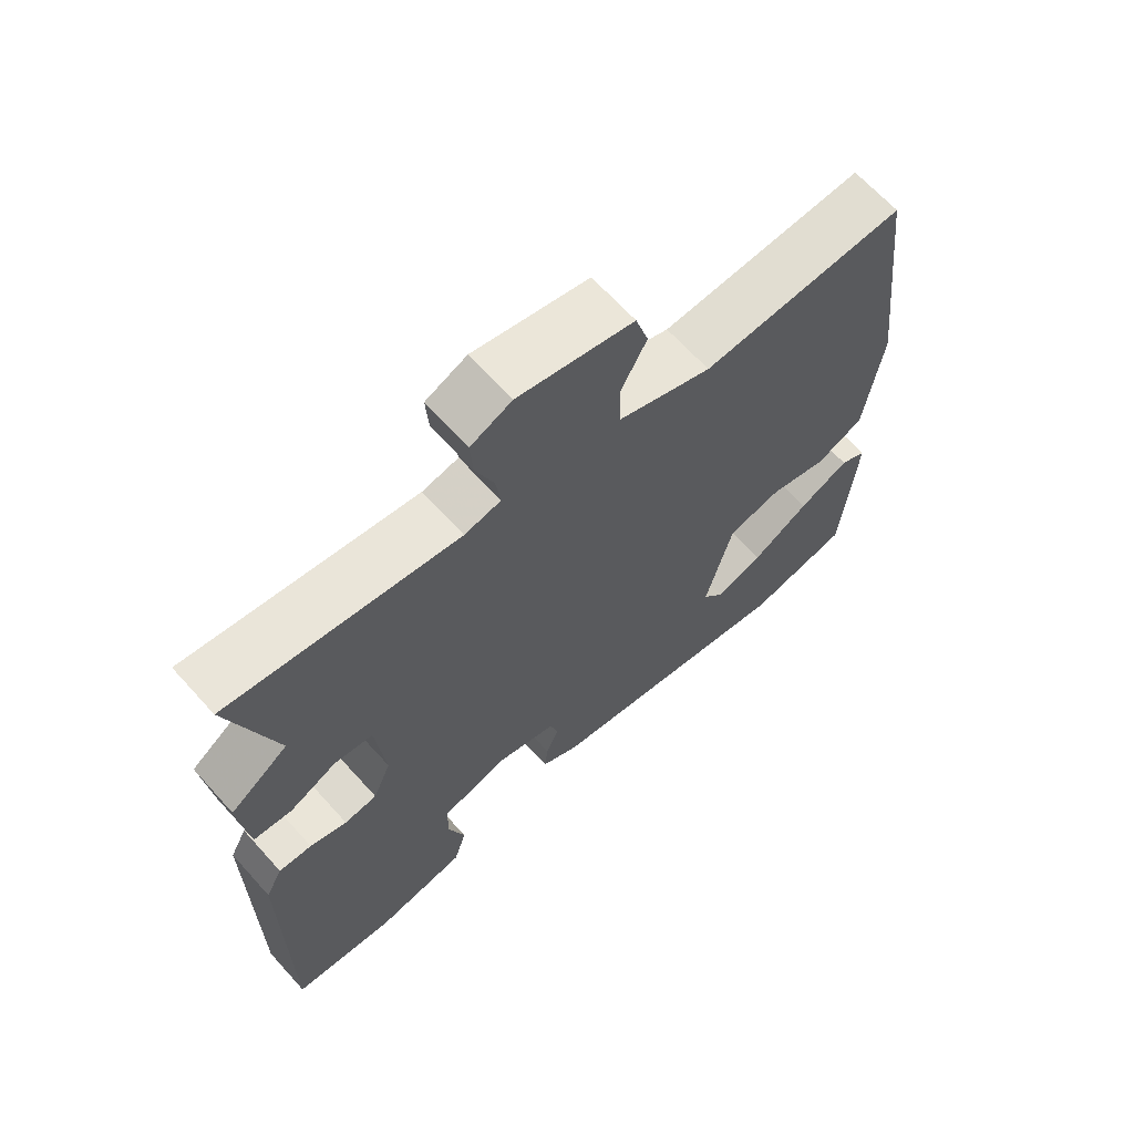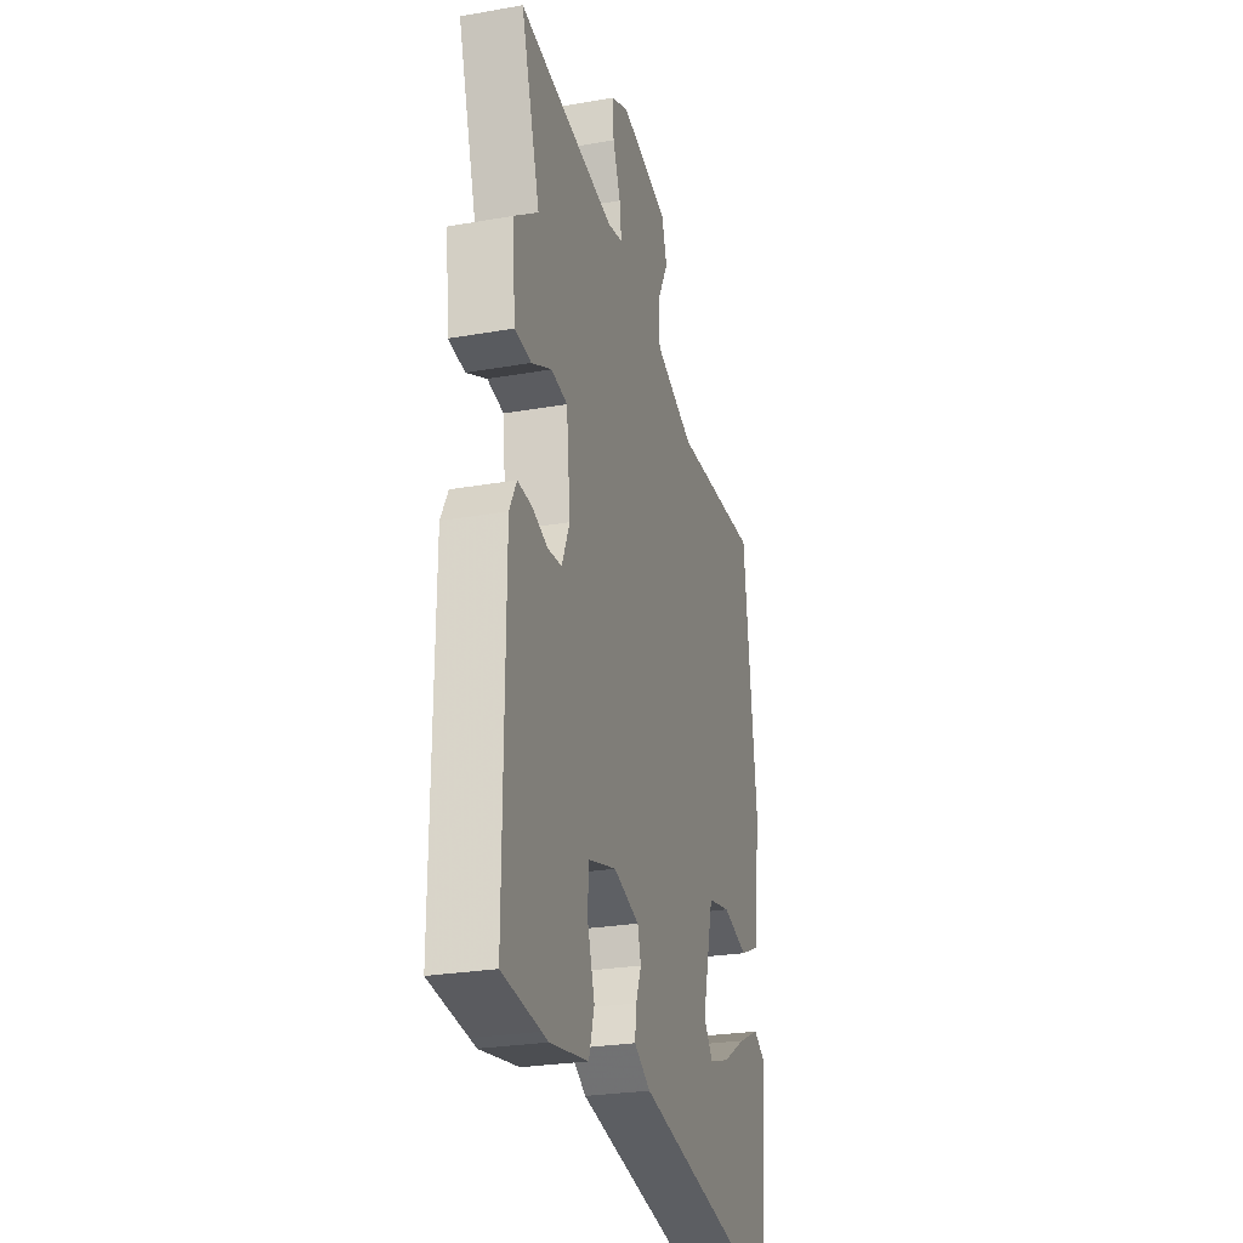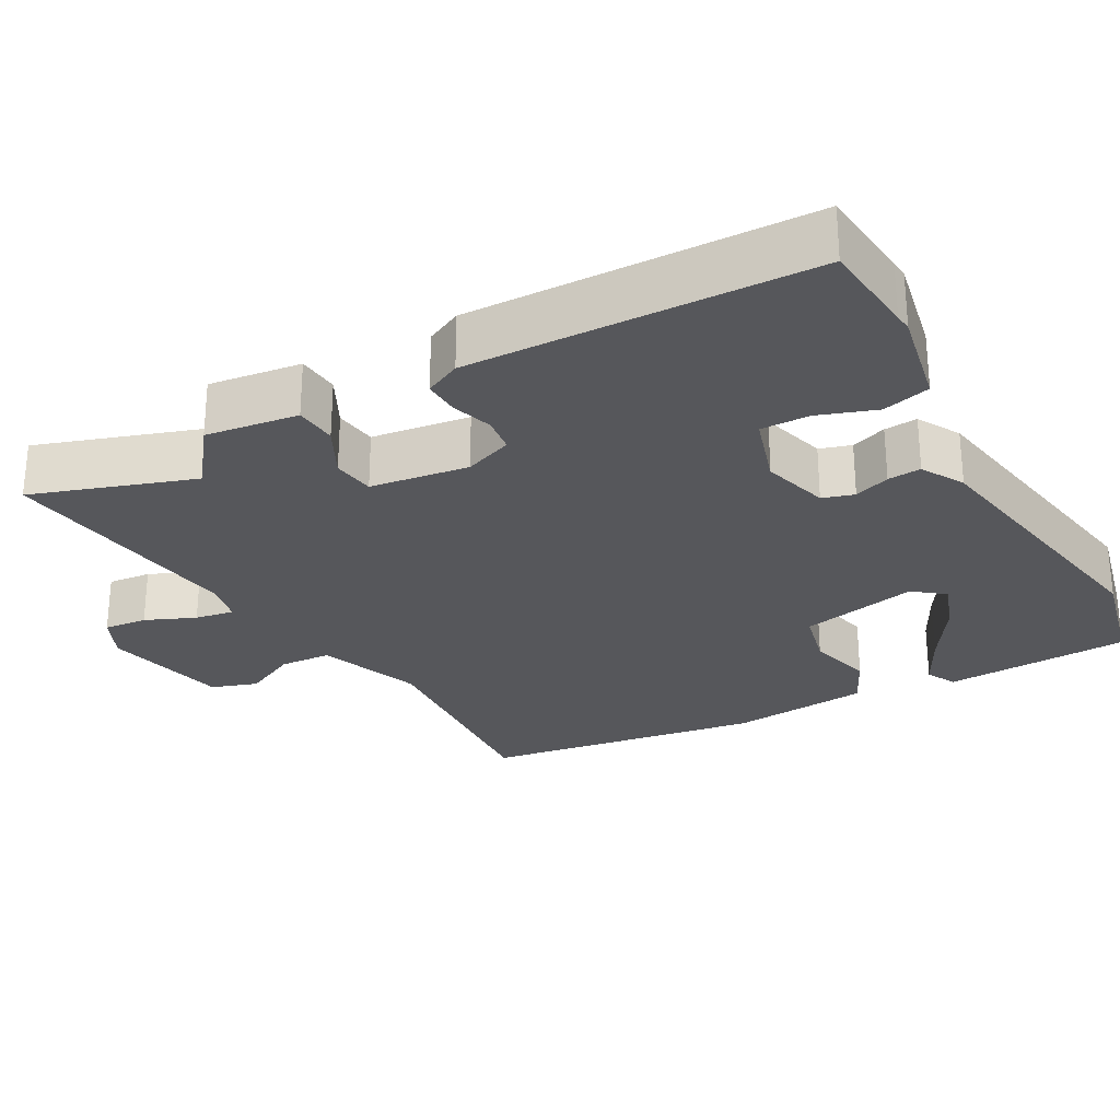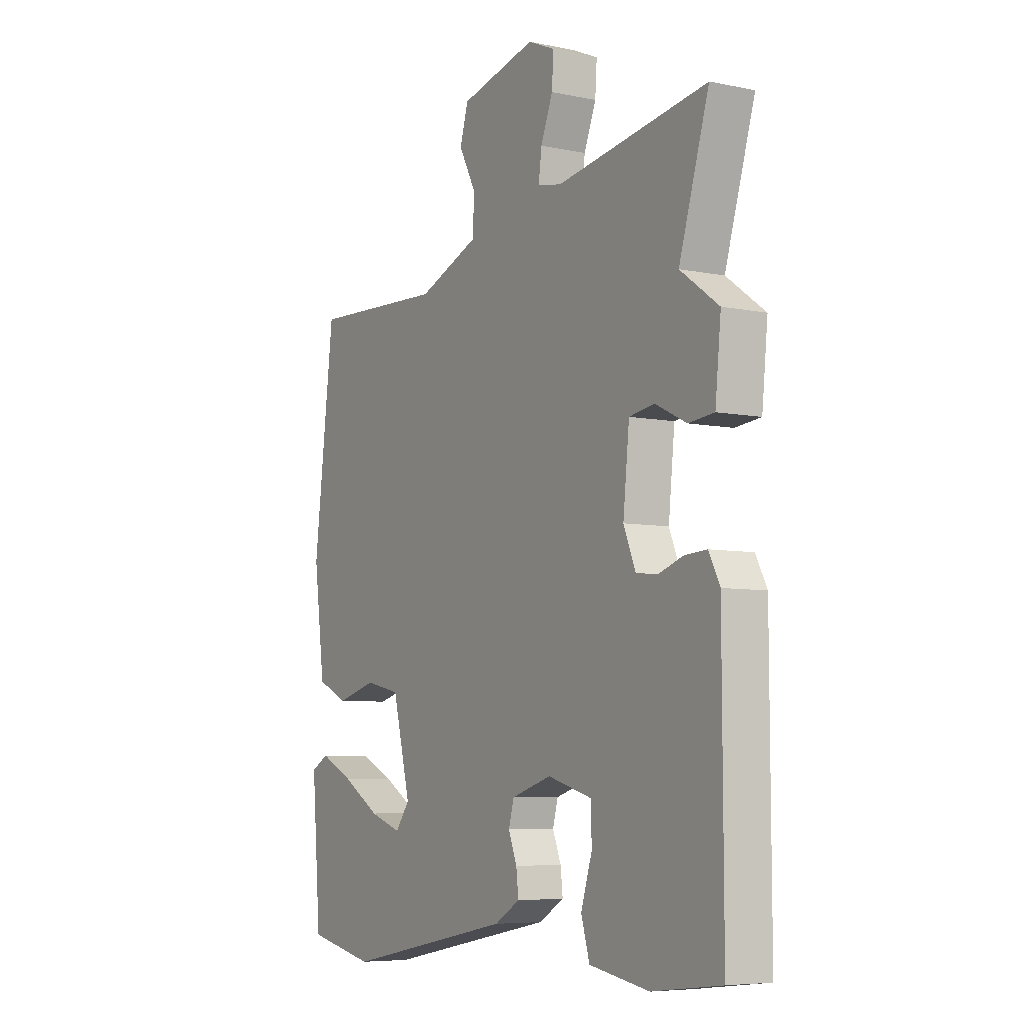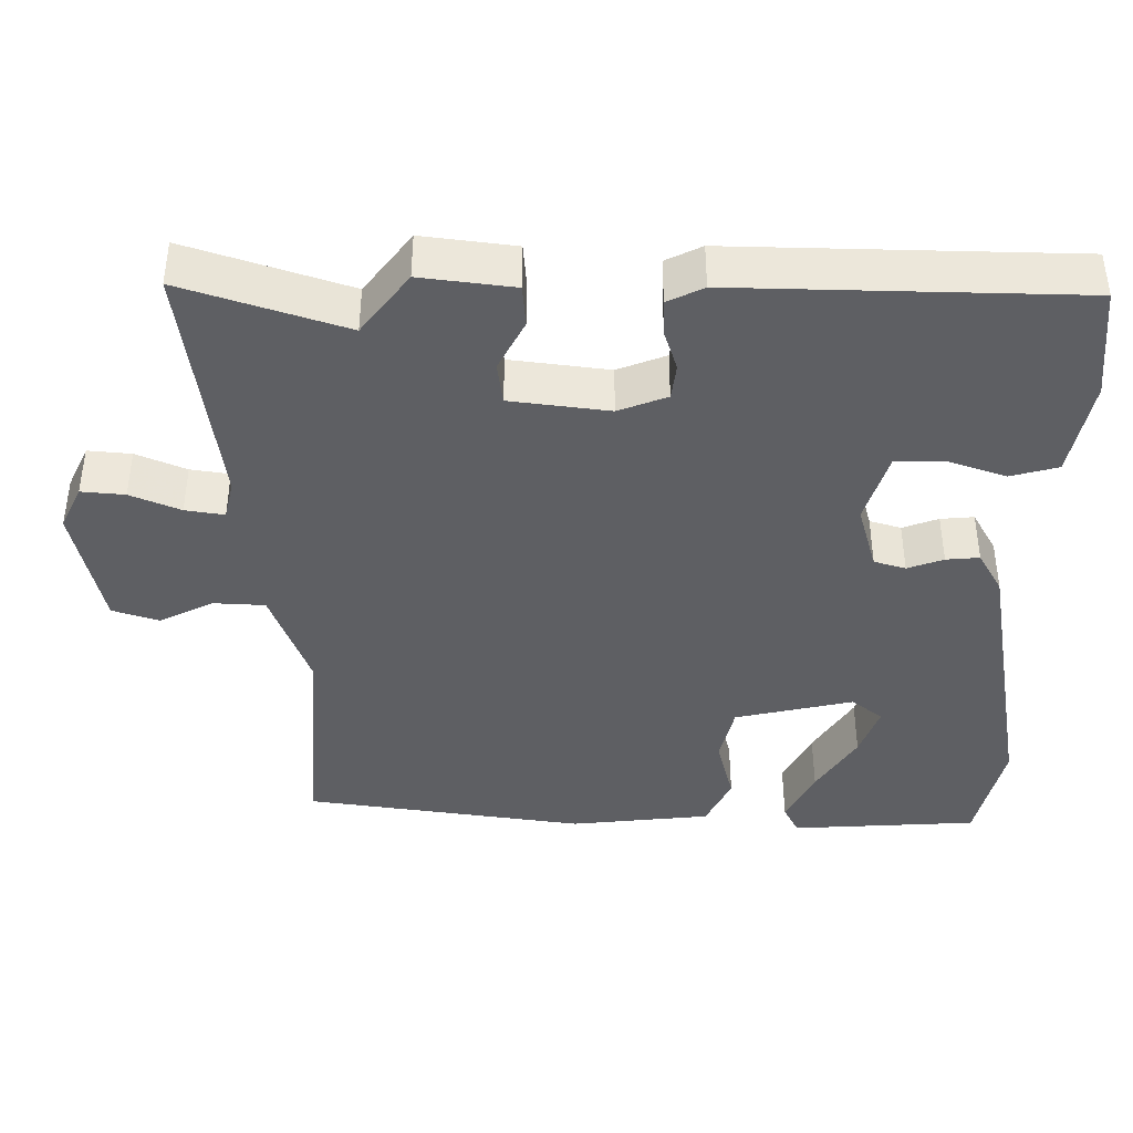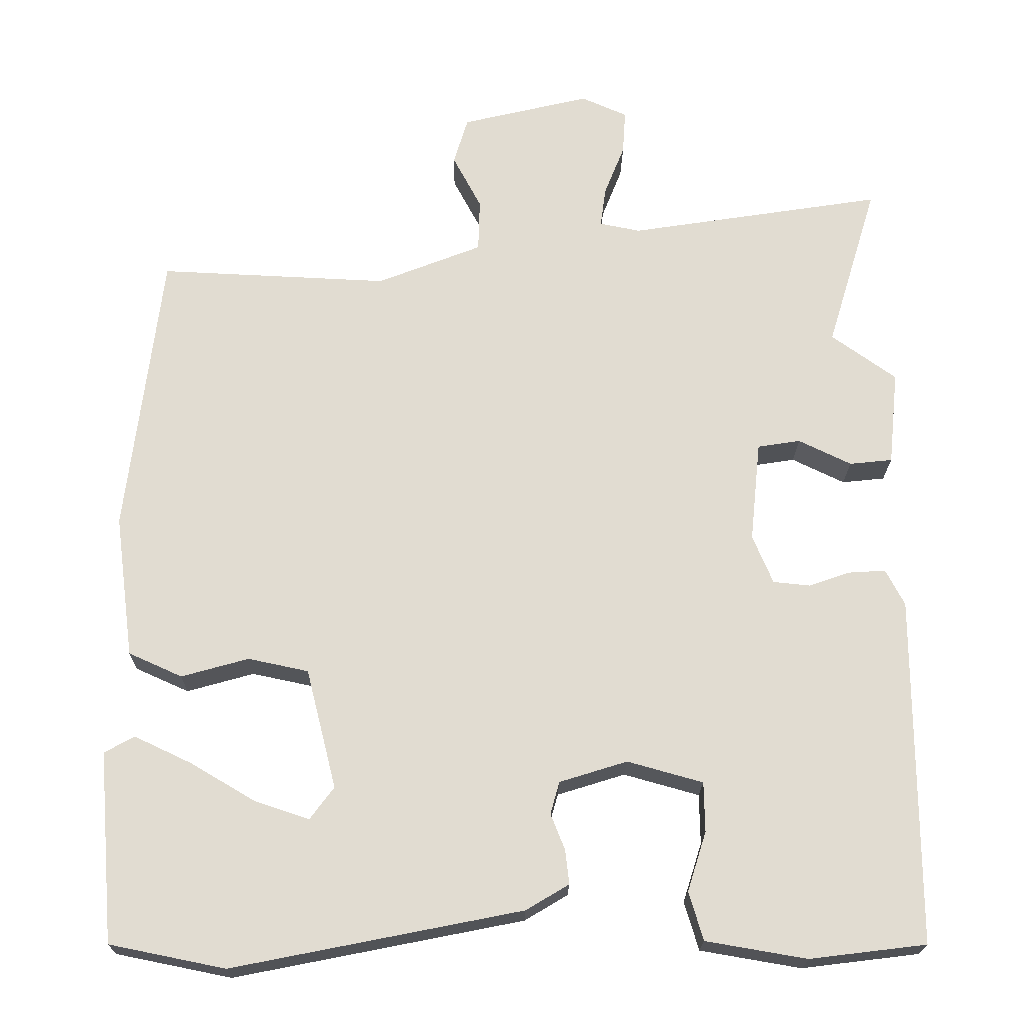
<metadata>
{"format":"obj","ext":"obj","renderer":"f3d","projection":"perspective","resolution":1024,"background":"white","views":[{"elev":66.2,"azim":137.9,"up":"+Z"},{"elev":-26.6,"azim":105.4,"up":"+Z"},{"elev":-27.1,"azim":117.4,"up":"+Y"},{"elev":-6.5,"azim":58.8,"up":"+Z"},{"elev":-40.6,"azim":88.3,"up":"+Y"},{"elev":-20.7,"azim":-0.7,"up":"+Z"}]}
</metadata>
<code>
v 0.526 0.07 0.586
v 0.459 0.07 0.366
v 0.545 0.07 0.304
v 0.532 0.07 0.178
v 0.475 0.07 0.172
v 0.405 0.07 0.206
v 0.348 0.07 0.197
v 0.334 0.07 0.063
v 0.361 0.07 -0.002
v 0.41 0.07 -0.007
v 0.465 0.07 0.012
v 0.514 0.07 0.015
v 0.539 0.07 -0.033
v 0.54 0.07 -0.495
v 0.409 0.07 -0.511
v 0.386 0.07 -0.514
v 0.252 0.07 -0.491
v 0.233 0.07 -0.427
v 0.258 0.07 -0.348
v 0.257 0.07 -0.282
v 0.157 0.07 -0.254
v 0.067 0.07 -0.282
v 0.055 0.07 -0.325
v 0.074 0.07 -0.373
v 0.079 0.07 -0.418
v 0.022 0.07 -0.452
v -0.361 0.07 -0.528
v -0.514 0.07 -0.497
v -0.535 0.07 -0.244
v -0.495 0.07 -0.222
v -0.419 0.07 -0.258
v -0.333 0.07 -0.309
v -0.261 0.07 -0.333
v -0.229 0.07 -0.29
v -0.269 0.07 -0.131
v -0.349 0.07 -0.114
v -0.438 0.07 -0.139
v -0.509 0.07 -0.107
v -0.534 0.07 0.083
v -0.488 0.07 0.464
v -0.183 0.07 0.45
v -0.044 0.07 0.505
v -0.042 0.07 0.575
v -0.08 0.07 0.647
v -0.061 0.07 0.71
v 0.11 0.07 0.751
v 0.171 0.07 0.724
v 0.167 0.07 0.665
v 0.14 0.07 0.597
v 0.133 0.07 0.544
v 0.187 0.07 0.533
v 0.526 0 0.586
v 0.459 0 0.366
v 0.545 0 0.304
v 0.532 0 0.178
v 0.475 0 0.172
v 0.405 0 0.206
v 0.348 0 0.197
v 0.334 0 0.063
v 0.361 0 -0.002
v 0.41 0 -0.007
v 0.465 0 0.012
v 0.514 0 0.015
v 0.539 0 -0.033
v 0.54 0 -0.495
v 0.409 0 -0.511
v 0.386 0 -0.514
v 0.252 0 -0.491
v 0.233 0 -0.427
v 0.258 0 -0.348
v 0.257 0 -0.282
v 0.157 0 -0.254
v 0.067 0 -0.282
v 0.055 0 -0.325
v 0.074 0 -0.373
v 0.079 0 -0.418
v 0.022 0 -0.452
v -0.361 0 -0.528
v -0.514 0 -0.497
v -0.535 0 -0.244
v -0.495 0 -0.222
v -0.419 0 -0.258
v -0.333 0 -0.309
v -0.261 0 -0.333
v -0.229 0 -0.29
v -0.269 0 -0.131
v -0.349 0 -0.114
v -0.438 0 -0.139
v -0.509 0 -0.107
v -0.534 0 0.083
v -0.488 0 0.464
v -0.183 0 0.45
v -0.044 0 0.505
v -0.042 0 0.575
v -0.08 0 0.647
v -0.061 0 0.71
v 0.11 0 0.751
v 0.171 0 0.724
v 0.167 0 0.665
v 0.14 0 0.597
v 0.133 0 0.544
v 0.187 0 0.533
f 47 48 49
f 46 47 49
f 45 46 49
f 44 45 49
f 43 44 49
f 42 43 49 50
f 41 42 50 51
f 39 40 41
f 38 39 41
f 37 38 41
f 36 37 41
f 51 1 2
f 41 51 2
f 36 41 2
f 35 36 2
f 30 31 32
f 29 30 32
f 28 29 32
f 27 28 32
f 27 32 33
f 27 33 34
f 26 27 34
f 25 26 34
f 24 25 34
f 23 24 34
f 17 18 19
f 16 17 19
f 15 16 19
f 15 19 20
f 14 15 20
f 13 14 20
f 12 13 20
f 11 12 20
f 10 11 20
f 9 10 20 21
f 4 5 6
f 3 4 6
f 2 3 6
f 2 6 7
f 35 2 7
f 22 23 34 35
f 21 22 35
f 9 21 35
f 8 9 35
f 7 8 35
f 100 99 98
f 100 98 97
f 100 97 96
f 100 96 95
f 100 95 94
f 101 100 94 93
f 102 101 93 92
f 92 91 90
f 92 90 89
f 92 89 88
f 92 88 87
f 53 52 102
f 53 102 92
f 53 92 87
f 53 87 86
f 83 82 81
f 83 81 80
f 83 80 79
f 83 79 78
f 84 83 78
f 85 84 78
f 85 78 77
f 85 77 76
f 85 76 75
f 85 75 74
f 70 69 68
f 70 68 67
f 70 67 66
f 71 70 66
f 71 66 65
f 71 65 64
f 71 64 63
f 71 63 62
f 71 62 61
f 72 71 61 60
f 57 56 55
f 57 55 54
f 57 54 53
f 58 57 53
f 58 53 86
f 86 85 74 73
f 86 73 72
f 86 72 60
f 86 60 59
f 86 59 58
f 1 52 53 2
f 2 53 54 3
f 3 54 55 4
f 4 55 56 5
f 5 56 57 6
f 6 57 58 7
f 7 58 59 8
f 8 59 60 9
f 9 60 61 10
f 10 61 62 11
f 11 62 63 12
f 12 63 64 13
f 13 64 65 14
f 14 65 66 15
f 15 66 67 16
f 16 67 68 17
f 17 68 69 18
f 18 69 70 19
f 19 70 71 20
f 20 71 72 21
f 21 72 73 22
f 22 73 74 23
f 23 74 75 24
f 24 75 76 25
f 25 76 77 26
f 26 77 78 27
f 27 78 79 28
f 28 79 80 29
f 29 80 81 30
f 30 81 82 31
f 31 82 83 32
f 32 83 84 33
f 33 84 85 34
f 34 85 86 35
f 35 86 87 36
f 36 87 88 37
f 37 88 89 38
f 38 89 90 39
f 39 90 91 40
f 40 91 92 41
f 41 92 93 42
f 42 93 94 43
f 43 94 95 44
f 44 95 96 45
f 45 96 97 46
f 46 97 98 47
f 47 98 99 48
f 48 99 100 49
f 49 100 101 50
f 50 101 102 51
f 51 102 52 1

</code>
